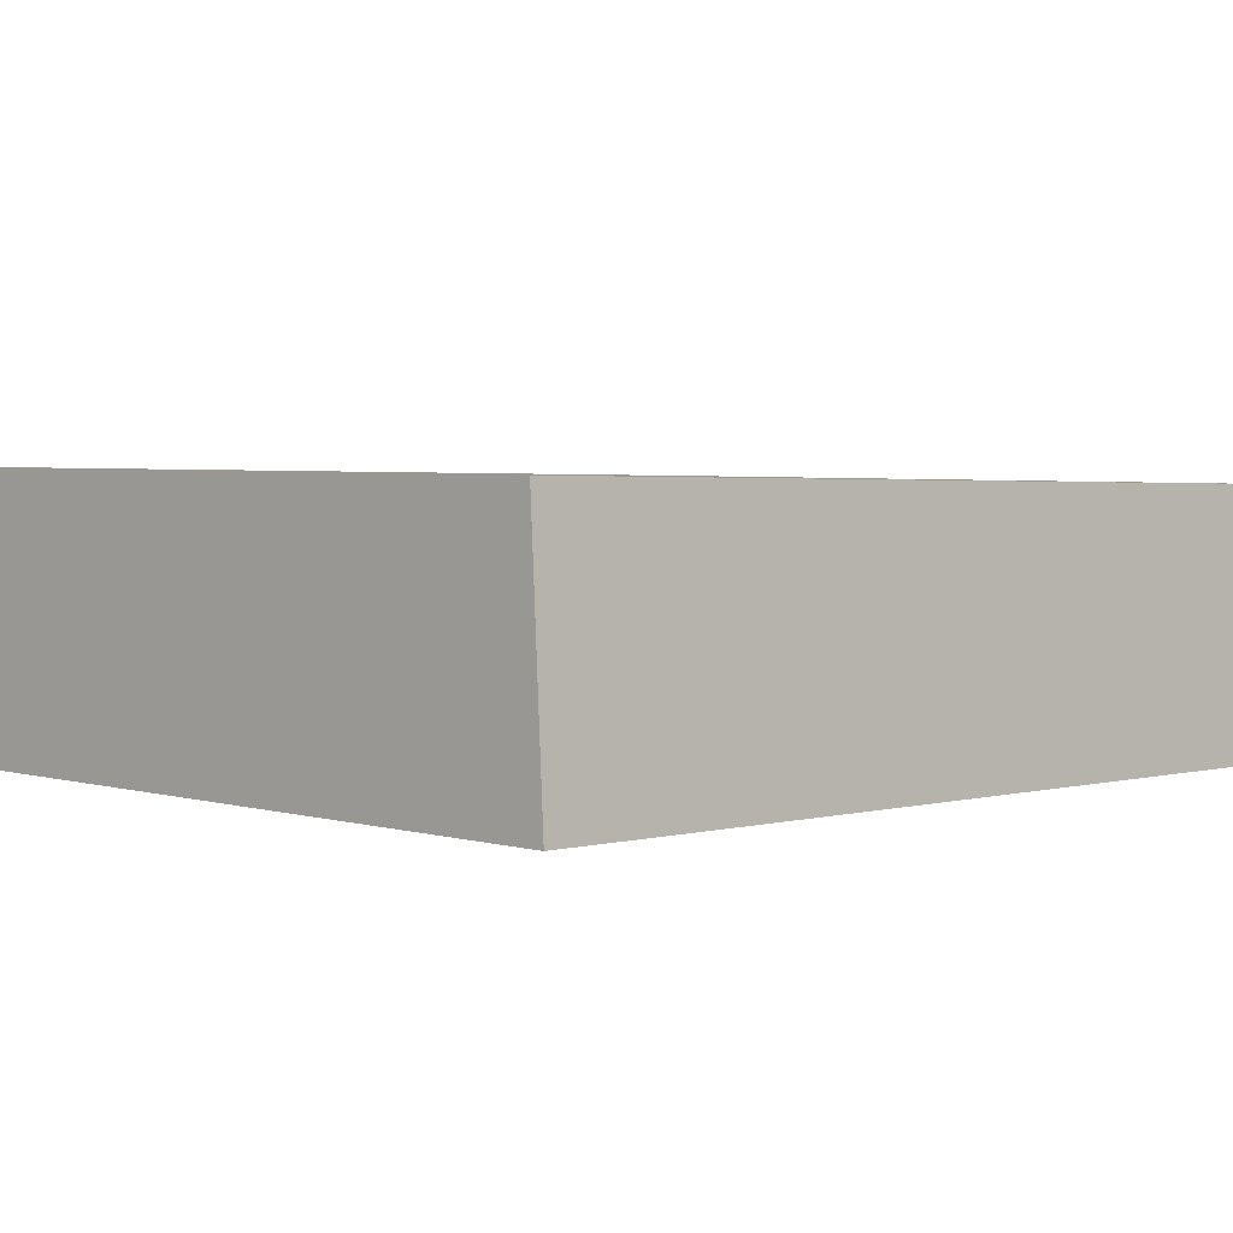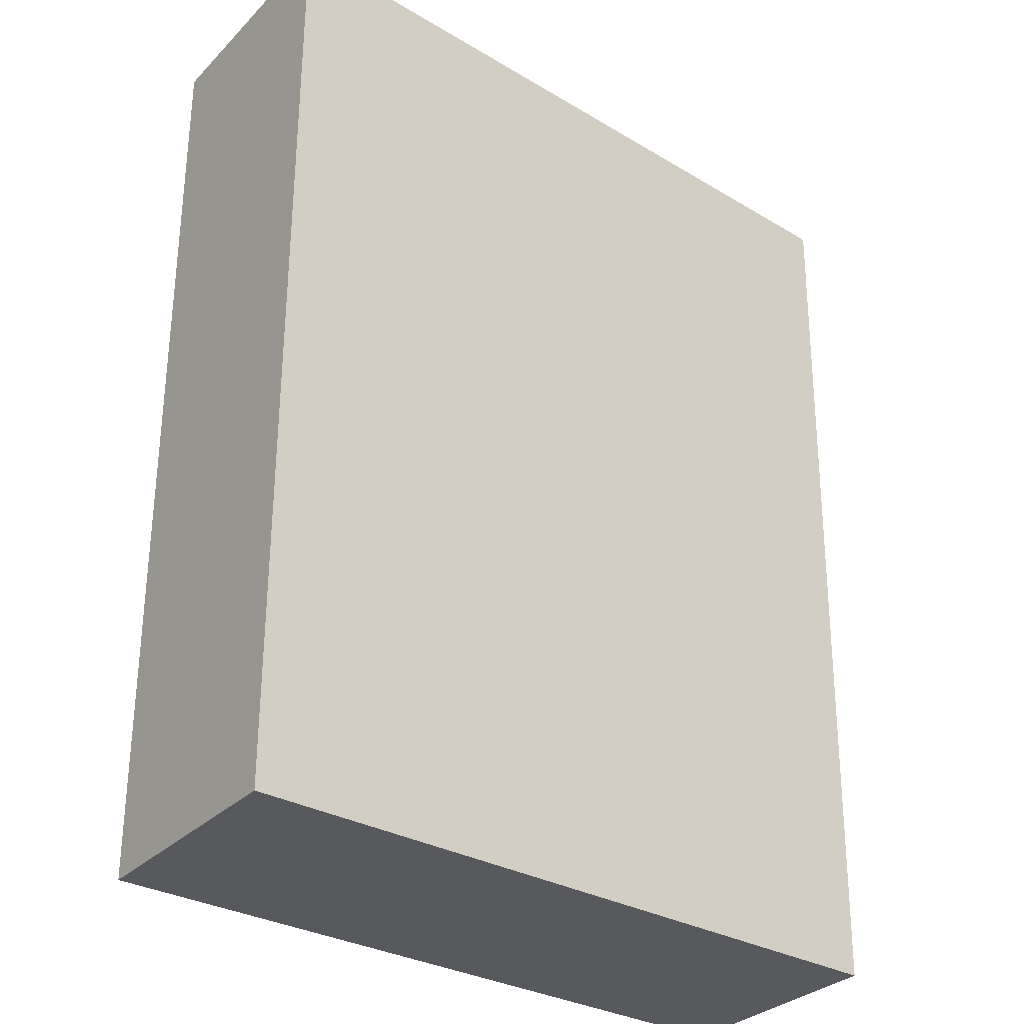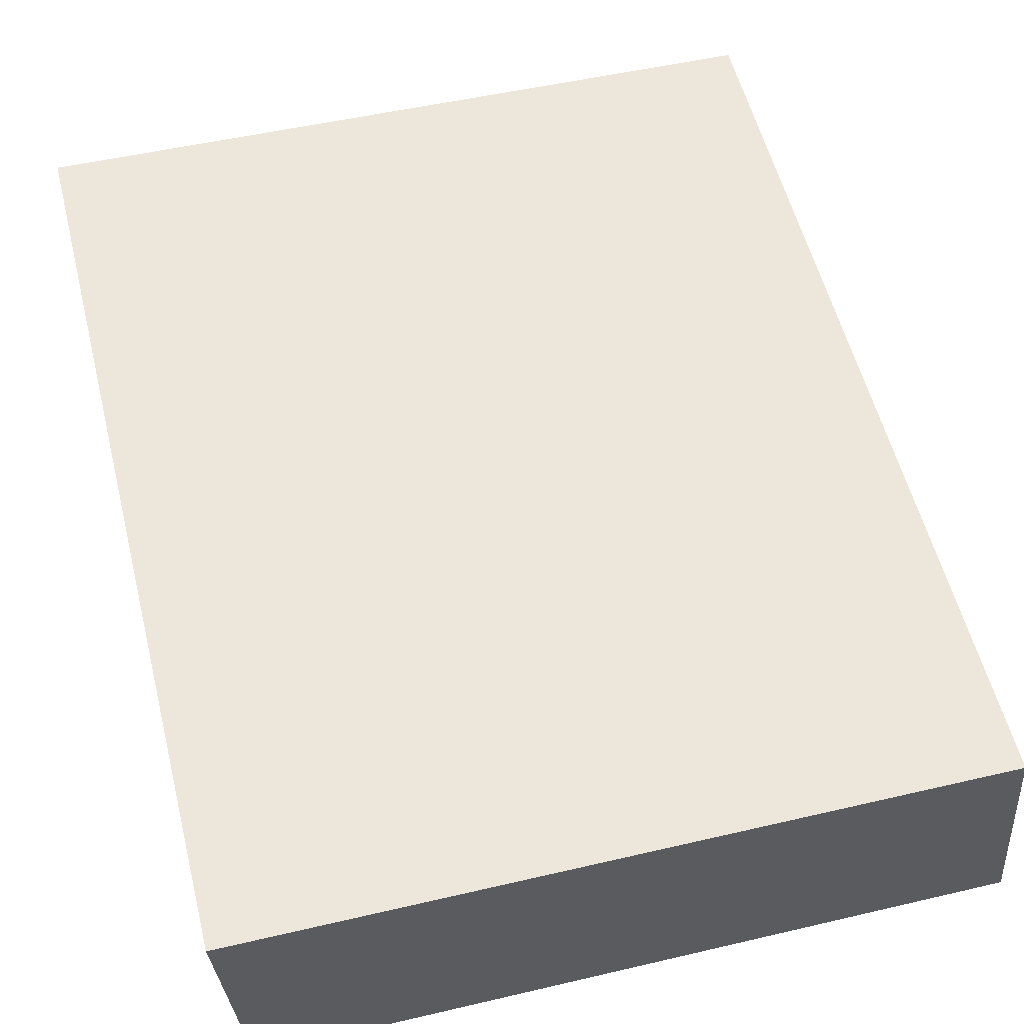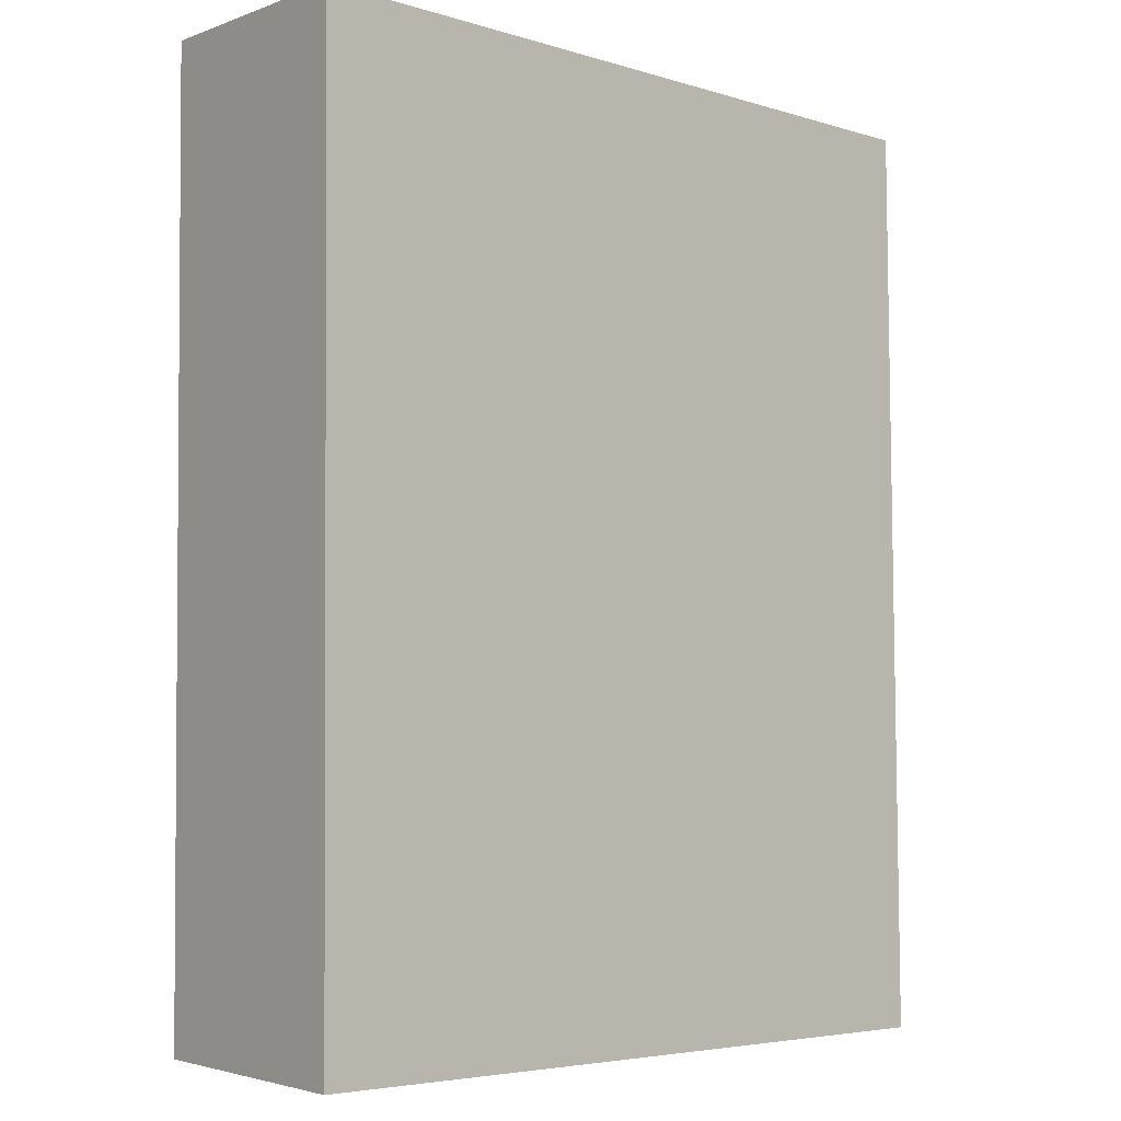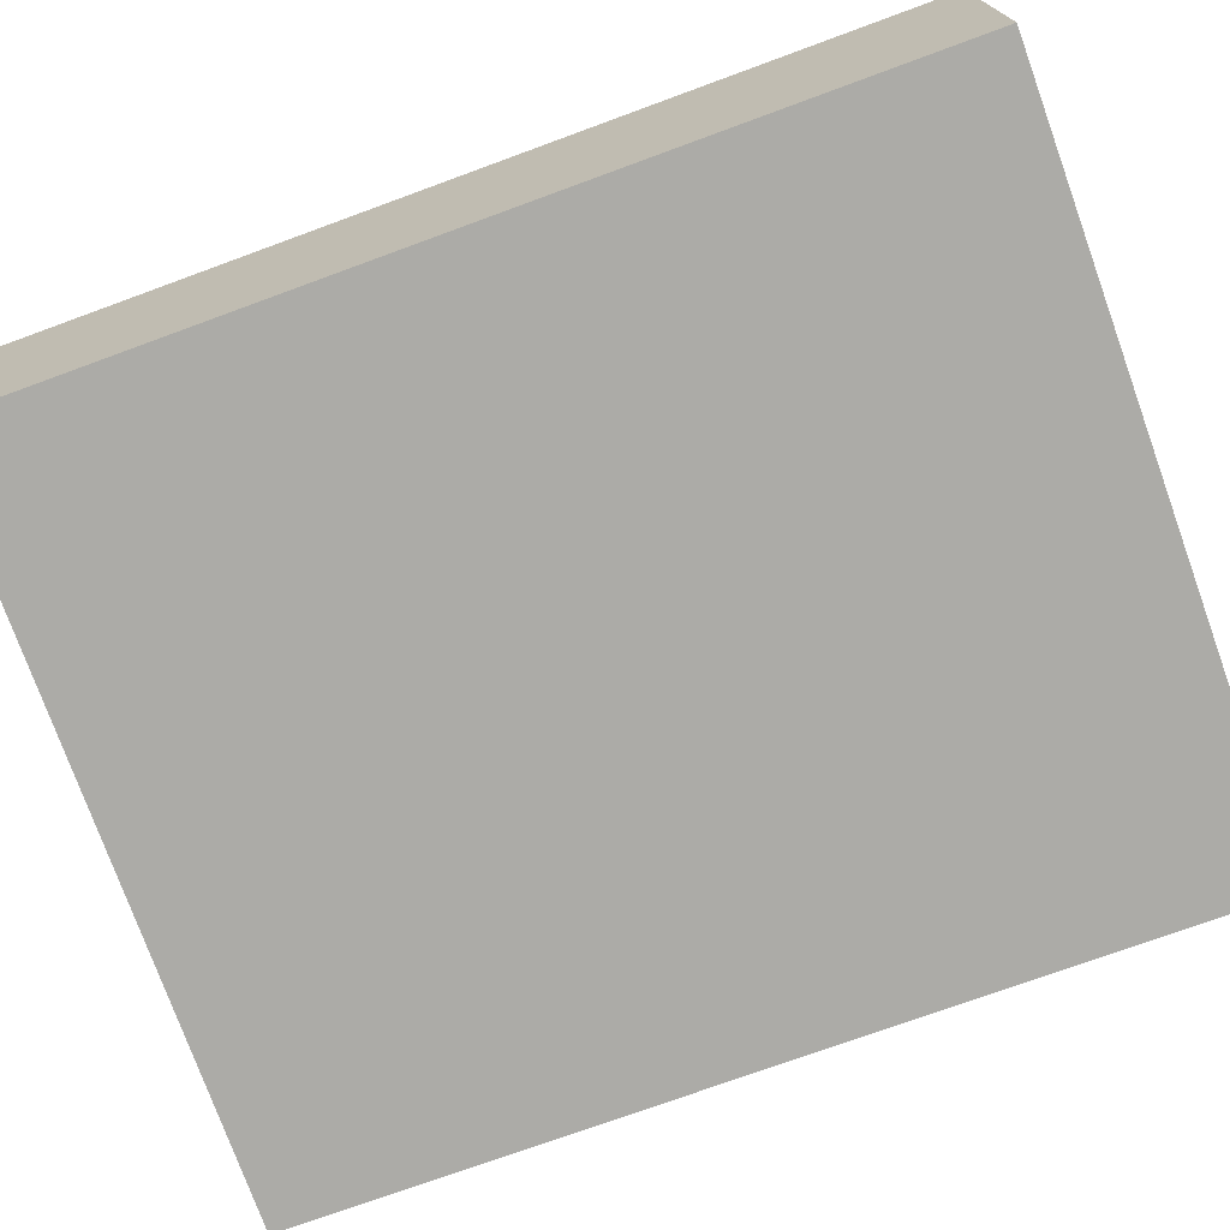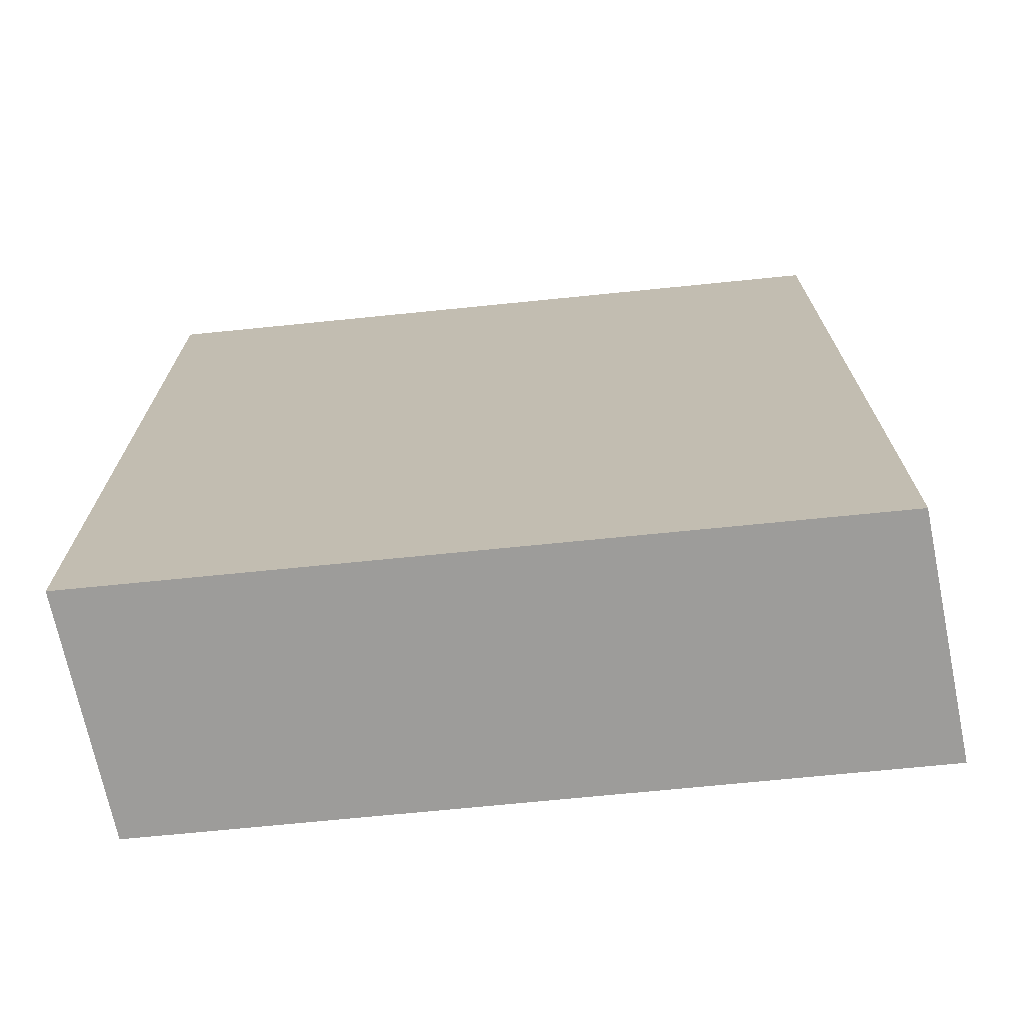
<metadata>
{"format":"obj","ext":"obj","renderer":"f3d","projection":"perspective","resolution":1024,"background":"white","views":[{"elev":1.7,"azim":44.2,"up":"+Z"},{"elev":-29.3,"azim":-40.2,"up":"+Y"},{"elev":56.1,"azim":-14.2,"up":"+Z"},{"elev":-4.6,"azim":137.1,"up":"+Y"},{"elev":-75.1,"azim":-70.0,"up":"+Z"},{"elev":-71.4,"azim":-172.8,"up":"+Y"}]}
</metadata>
<code>
g default
v -0.2793 0.009134 0.1037
v 0.2909 0.01062 0.0895
v -0.2778 0.7072 0.1081
v 0.2924 0.7087 0.09394
v -0.2636 0.7027 -0.07543
v 0.3066 0.7042 -0.08962
v -0.2651 0.004693 -0.07987
v 0.3051 0.006178 -0.09406
g pasted__pasted__pasted__pasted__pCube1 pasted__pasted__pasted__group158 pasted__pasted__group170 pasted__group173 group176
f 1 2 4 3
f 3 4 6 5
f 5 6 8 7
f 7 8 2 1
f 2 8 6 4
f 7 1 3 5

</code>
